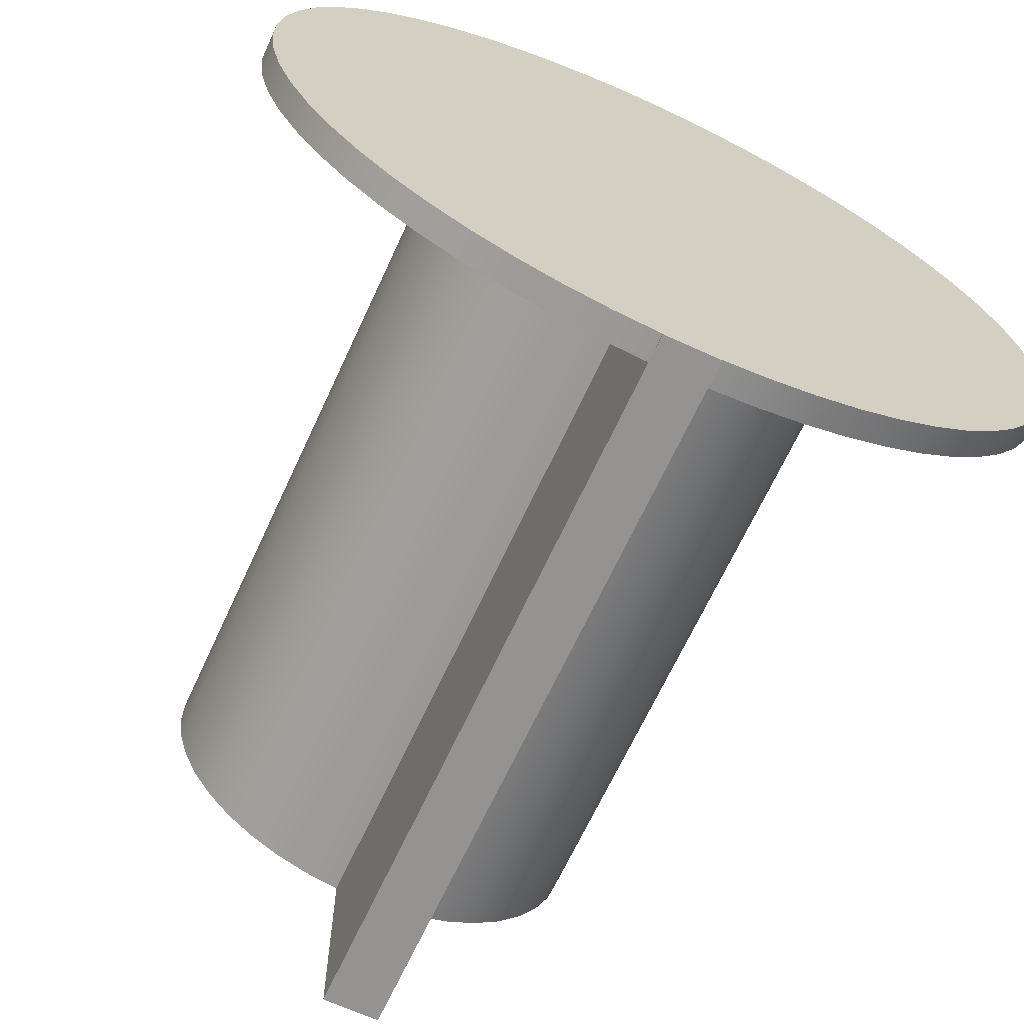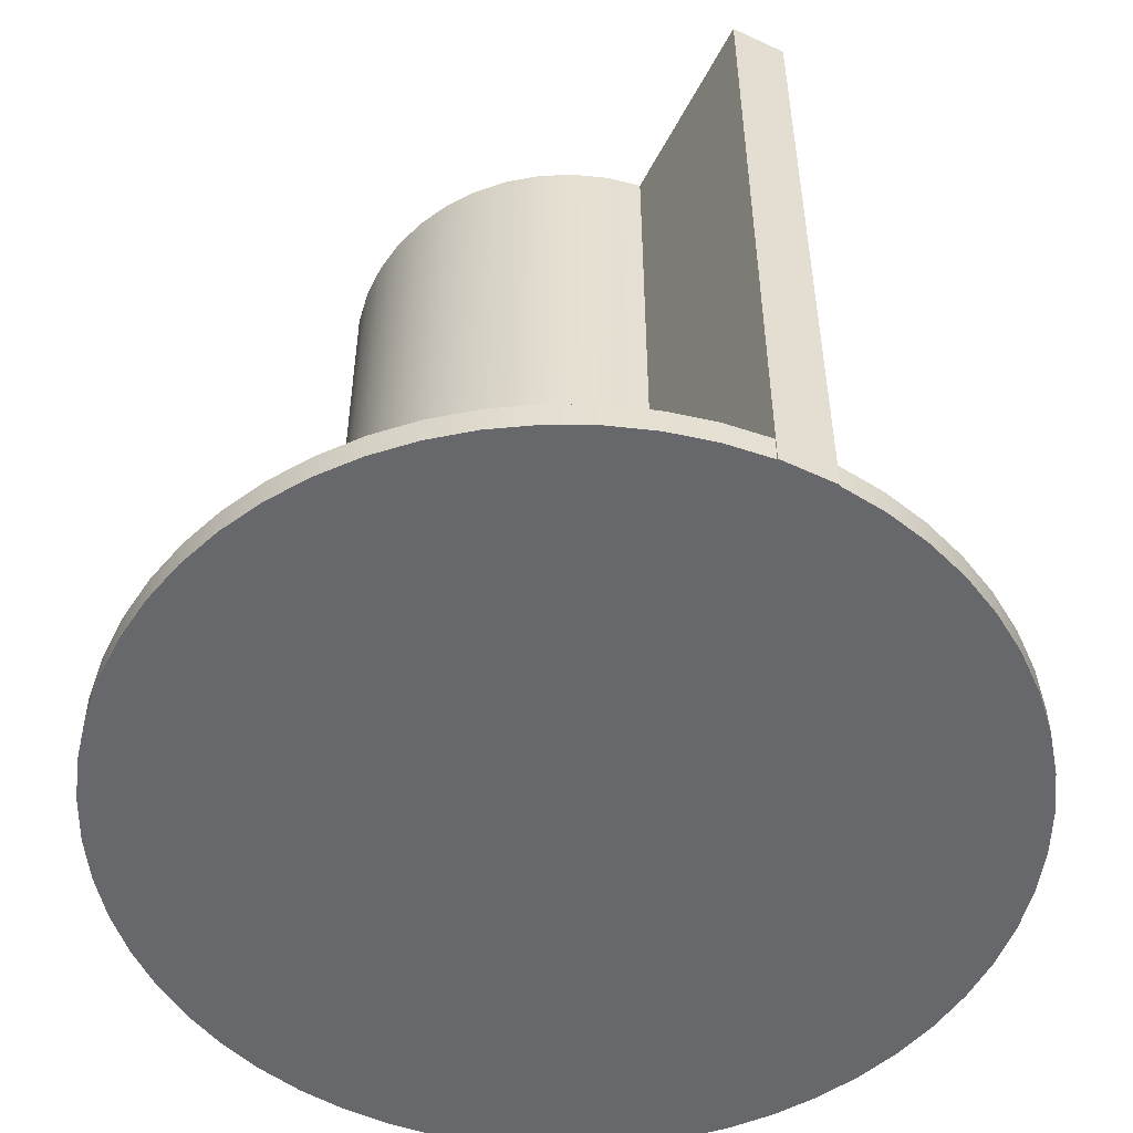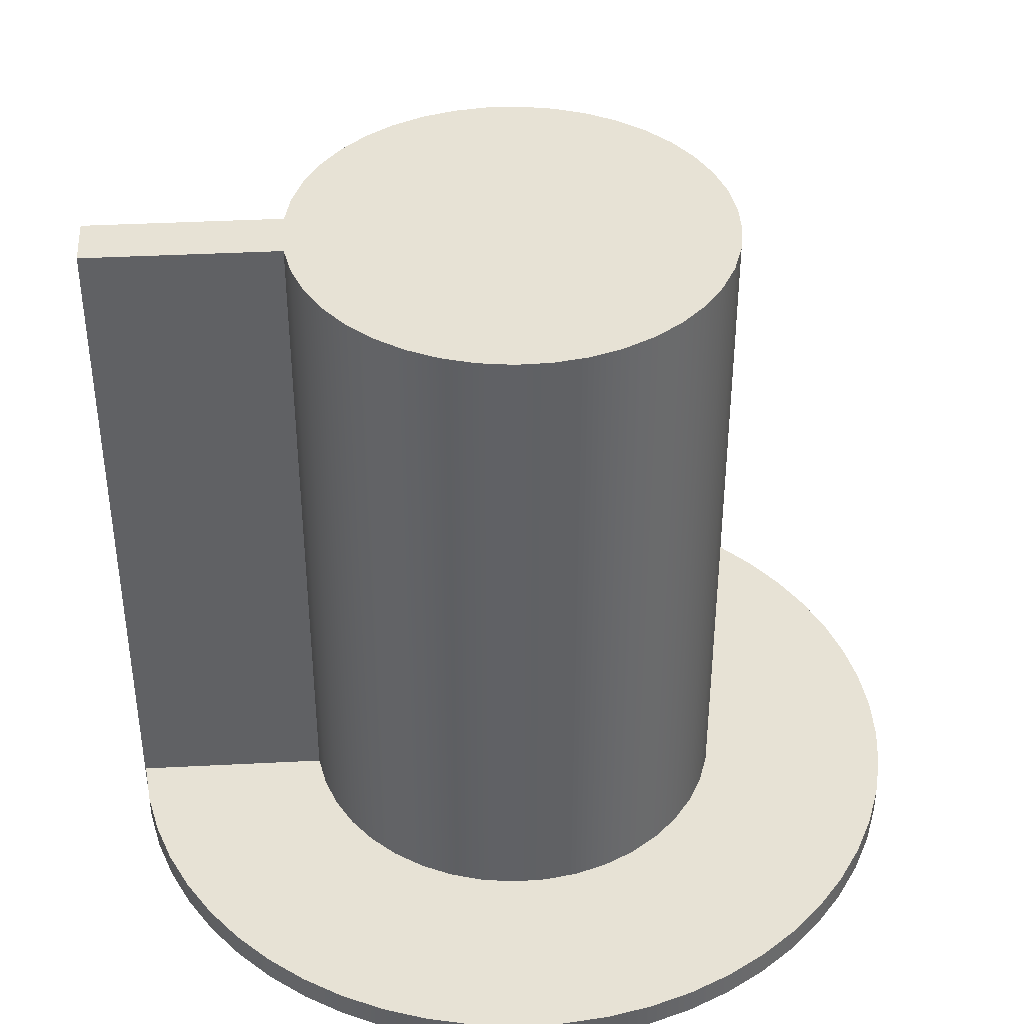
<metadata>
{"format":"obj","ext":"obj","renderer":"f3d","projection":"perspective","resolution":1024,"background":"white","views":[{"elev":-66.8,"azim":-24.7,"up":"+Z"},{"elev":-52.3,"azim":153.2,"up":"+Y"},{"elev":40.2,"azim":-93.6,"up":"+Y"}]}
</metadata>
<code>
v -0.05 0 -0.7483
v -0.05 0.05 -0.7483
v -0.05 0.05 -0.3969
v -0.05 1.3 -0.3969
v -0.05 1.3 -0.75
v -0.05 0 -0.75
v 0.05 0 -0.75
v -0.05 0 -0.75
v -0.05 1.3 -0.75
v 0.05 1.3 -0.75
v 0.05 0.05 -0.7483
v 0.05 0 -0.7483
v 0.05 0 -0.75
v 0.05 1.3 -0.75
v 0.05 1.3 -0.3969
v 0.05 0.05 -0.3969
v 0.05 0 -0.7483
v 0.1332 0 -0.7381
v 0.2147 0 -0.7186
v 0.2936 0 -0.6902
v 0.3687 0 -0.6531
v 0.4393 0 -0.6079
v 0.5044 0 -0.5551
v 0.5632 0 -0.4953
v 0.6149 0 -0.4294
v 0.659 0 -0.3581
v 0.6948 0 -0.2823
v 0.722 0 -0.203
v 0.7401 0 -0.1212
v 0.749 0 -0.03786
v 0.7486 0 0.04595
v 0.7388 0 0.1292
v 0.7198 0 0.2108
v 0.6917 0 0.2898
v 0.6551 0 0.3652
v 0.6102 0 0.436
v 0.5578 0 0.5014
v 0.4984 0 0.5605
v 0.4327 0 0.6126
v 0.3616 0 0.657
v 0.2861 0 0.6933
v 0.2069 0 0.7209
v 0.1252 0 0.7395
v 0.04191 0 0.7488
v -0.04191 0 0.7488
v -0.1252 0 0.7395
v -0.2069 0 0.7209
v -0.2861 0 0.6933
v -0.3616 0 0.657
v -0.4327 0 0.6126
v -0.4984 0 0.5605
v -0.5578 0 0.5014
v -0.6102 0 0.436
v -0.6551 0 0.3652
v -0.6917 0 0.2898
v -0.7198 0 0.2108
v -0.7388 0 0.1292
v -0.7486 0 0.04595
v -0.749 0 -0.03786
v -0.7401 0 -0.1212
v -0.722 0 -0.203
v -0.6948 0 -0.2823
v -0.659 0 -0.3581
v -0.6149 0 -0.4294
v -0.5632 0 -0.4953
v -0.5044 0 -0.5551
v -0.4393 0 -0.6079
v -0.3687 0 -0.6531
v -0.2936 0 -0.6902
v -0.2147 0 -0.7186
v -0.1332 0 -0.7381
v -0.05 0 -0.7483
v -0.05 0 -0.75
v 0.05 0 -0.75
v -0.05 0.05 -0.3969
v -0.05 0.05 -0.7483
v -0.1332 0.05 -0.7381
v -0.2147 0.05 -0.7186
v -0.2936 0.05 -0.6902
v -0.3687 0.05 -0.6531
v -0.4393 0.05 -0.6079
v -0.5044 0.05 -0.5551
v -0.5632 0.05 -0.4953
v -0.6149 0.05 -0.4294
v -0.659 0.05 -0.3581
v -0.6948 0.05 -0.2823
v -0.722 0.05 -0.203
v -0.7401 0.05 -0.1212
v -0.749 0.05 -0.03786
v -0.7486 0.05 0.04595
v -0.7388 0.05 0.1292
v -0.7198 0.05 0.2108
v -0.6917 0.05 0.2898
v -0.6551 0.05 0.3652
v -0.6102 0.05 0.436
v -0.5578 0.05 0.5014
v -0.4984 0.05 0.5605
v -0.4327 0.05 0.6126
v -0.3616 0.05 0.657
v -0.2861 0.05 0.6933
v -0.2069 0.05 0.7209
v -0.1252 0.05 0.7395
v -0.04191 0.05 0.7488
v 0.04191 0.05 0.7488
v 0.1252 0.05 0.7395
v 0.2069 0.05 0.7209
v 0.2861 0.05 0.6933
v 0.3616 0.05 0.657
v 0.4327 0.05 0.6126
v 0.4984 0.05 0.5605
v 0.5578 0.05 0.5014
v 0.6102 0.05 0.436
v 0.6551 0.05 0.3652
v 0.6917 0.05 0.2898
v 0.7198 0.05 0.2108
v 0.7388 0.05 0.1292
v 0.7486 0.05 0.04595
v 0.749 0.05 -0.03786
v 0.7401 0.05 -0.1212
v 0.722 0.05 -0.203
v 0.6948 0.05 -0.2823
v 0.659 0.05 -0.3581
v 0.6149 0.05 -0.4294
v 0.5632 0.05 -0.4953
v 0.5044 0.05 -0.5551
v 0.4393 0.05 -0.6079
v 0.3687 0.05 -0.6531
v 0.2936 0.05 -0.6902
v 0.2147 0.05 -0.7186
v 0.1332 0.05 -0.7381
v 0.05 0.05 -0.7483
v 0.05 0.05 -0.3969
v 0.1105 0.05 -0.3844
v 0.1685 0.05 -0.3628
v 0.2223 0.05 -0.3325
v 0.2709 0.05 -0.2943
v 0.313 0.05 -0.249
v 0.3476 0.05 -0.1978
v 0.374 0.05 -0.1419
v 0.3914 0.05 -0.08261
v 0.3994 0.05 -0.02133
v 0.3979 0.05 0.04046
v 0.387 0.05 0.1013
v 0.3667 0.05 0.1597
v 0.3378 0.05 0.2143
v 0.3007 0.05 0.2638
v 0.2565 0.05 0.3069
v 0.2061 0.05 0.3428
v 0.1509 0.05 0.3705
v 0.09198 0.05 0.3893
v 0.03091 0.05 0.3988
v -0.03091 0.05 0.3988
v -0.09198 0.05 0.3893
v -0.1509 0.05 0.3705
v -0.2061 0.05 0.3428
v -0.2565 0.05 0.3069
v -0.3007 0.05 0.2638
v -0.3378 0.05 0.2143
v -0.3667 0.05 0.1597
v -0.387 0.05 0.1013
v -0.3979 0.05 0.04046
v -0.3994 0.05 -0.02133
v -0.3914 0.05 -0.08261
v -0.374 0.05 -0.1419
v -0.3476 0.05 -0.1978
v -0.313 0.05 -0.249
v -0.2709 0.05 -0.2943
v -0.2223 0.05 -0.3325
v -0.1685 0.05 -0.3628
v -0.1105 0.05 -0.3844
v -0.05 0.05 -0.7483
v -0.05 0 -0.7483
v -0.1332 0 -0.7381
v -0.2147 0 -0.7186
v -0.2936 0 -0.6902
v -0.3687 0 -0.6531
v -0.4393 0 -0.6079
v -0.5044 0 -0.5551
v -0.5632 0 -0.4953
v -0.6149 0 -0.4294
v -0.659 0 -0.3581
v -0.6948 0 -0.2823
v -0.722 0 -0.203
v -0.7401 0 -0.1212
v -0.749 0 -0.03786
v -0.7486 0 0.04595
v -0.7388 0 0.1292
v -0.7198 0 0.2108
v -0.6917 0 0.2898
v -0.6551 0 0.3652
v -0.6102 0 0.436
v -0.5578 0 0.5014
v -0.4984 0 0.5605
v -0.4327 0 0.6126
v -0.3616 0 0.657
v -0.2861 0 0.6933
v -0.2069 0 0.7209
v -0.1252 0 0.7395
v -0.04191 0 0.7488
v 0.04191 0 0.7488
v 0.1252 0 0.7395
v 0.2069 0 0.7209
v 0.2861 0 0.6933
v 0.3616 0 0.657
v 0.4327 0 0.6126
v 0.4984 0 0.5605
v 0.5578 0 0.5014
v 0.6102 0 0.436
v 0.6551 0 0.3652
v 0.6917 0 0.2898
v 0.7198 0 0.2108
v 0.7388 0 0.1292
v 0.7486 0 0.04595
v 0.749 0 -0.03786
v 0.7401 0 -0.1212
v 0.722 0 -0.203
v 0.6948 0 -0.2823
v 0.659 0 -0.3581
v 0.6149 0 -0.4294
v 0.5632 0 -0.4953
v 0.5044 0 -0.5551
v 0.4393 0 -0.6079
v 0.3687 0 -0.6531
v 0.2936 0 -0.6902
v 0.2147 0 -0.7186
v 0.1332 0 -0.7381
v 0.05 0 -0.7483
v 0.05 0.05 -0.7483
v 0.1332 0.05 -0.7381
v 0.2147 0.05 -0.7186
v 0.2936 0.05 -0.6902
v 0.3687 0.05 -0.6531
v 0.4393 0.05 -0.6079
v 0.5044 0.05 -0.5551
v 0.5632 0.05 -0.4953
v 0.6149 0.05 -0.4294
v 0.659 0.05 -0.3581
v 0.6948 0.05 -0.2823
v 0.722 0.05 -0.203
v 0.7401 0.05 -0.1212
v 0.749 0.05 -0.03786
v 0.7486 0.05 0.04595
v 0.7388 0.05 0.1292
v 0.7198 0.05 0.2108
v 0.6917 0.05 0.2898
v 0.6551 0.05 0.3652
v 0.6102 0.05 0.436
v 0.5578 0.05 0.5014
v 0.4984 0.05 0.5605
v 0.4327 0.05 0.6126
v 0.3616 0.05 0.657
v 0.2861 0.05 0.6933
v 0.2069 0.05 0.7209
v 0.1252 0.05 0.7395
v 0.04191 0.05 0.7488
v -0.04191 0.05 0.7488
v -0.1252 0.05 0.7395
v -0.2069 0.05 0.7209
v -0.2861 0.05 0.6933
v -0.3616 0.05 0.657
v -0.4327 0.05 0.6126
v -0.4984 0.05 0.5605
v -0.5578 0.05 0.5014
v -0.6102 0.05 0.436
v -0.6551 0.05 0.3652
v -0.6917 0.05 0.2898
v -0.7198 0.05 0.2108
v -0.7388 0.05 0.1292
v -0.7486 0.05 0.04595
v -0.749 0.05 -0.03786
v -0.7401 0.05 -0.1212
v -0.722 0.05 -0.203
v -0.6948 0.05 -0.2823
v -0.659 0.05 -0.3581
v -0.6149 0.05 -0.4294
v -0.5632 0.05 -0.4953
v -0.5044 0.05 -0.5551
v -0.4393 0.05 -0.6079
v -0.3687 0.05 -0.6531
v -0.2936 0.05 -0.6902
v -0.2147 0.05 -0.7186
v -0.1332 0.05 -0.7381
v -0.05 1.3 -0.3969
v -0.05 0.05 -0.3969
v -0.1105 0.05 -0.3844
v -0.1685 0.05 -0.3628
v -0.2223 0.05 -0.3325
v -0.2709 0.05 -0.2943
v -0.313 0.05 -0.249
v -0.3476 0.05 -0.1978
v -0.374 0.05 -0.1419
v -0.3914 0.05 -0.08261
v -0.3994 0.05 -0.02133
v -0.3979 0.05 0.04046
v -0.387 0.05 0.1013
v -0.3667 0.05 0.1597
v -0.3378 0.05 0.2143
v -0.3007 0.05 0.2638
v -0.2565 0.05 0.3069
v -0.2061 0.05 0.3428
v -0.1509 0.05 0.3705
v -0.09198 0.05 0.3893
v -0.03091 0.05 0.3988
v 0.03091 0.05 0.3988
v 0.09198 0.05 0.3893
v 0.1509 0.05 0.3705
v 0.2061 0.05 0.3428
v 0.2565 0.05 0.3069
v 0.3007 0.05 0.2638
v 0.3378 0.05 0.2143
v 0.3667 0.05 0.1597
v 0.387 0.05 0.1013
v 0.3979 0.05 0.04046
v 0.3994 0.05 -0.02133
v 0.3914 0.05 -0.08261
v 0.374 0.05 -0.1419
v 0.3476 0.05 -0.1978
v 0.313 0.05 -0.249
v 0.2709 0.05 -0.2943
v 0.2223 0.05 -0.3325
v 0.1685 0.05 -0.3628
v 0.1105 0.05 -0.3844
v 0.05 0.05 -0.3969
v 0.05 1.3 -0.3969
v 0.1105 1.3 -0.3844
v 0.1685 1.3 -0.3628
v 0.2223 1.3 -0.3325
v 0.2709 1.3 -0.2943
v 0.313 1.3 -0.249
v 0.3476 1.3 -0.1978
v 0.374 1.3 -0.1419
v 0.3914 1.3 -0.08261
v 0.3994 1.3 -0.02133
v 0.3979 1.3 0.04046
v 0.387 1.3 0.1013
v 0.3667 1.3 0.1597
v 0.3378 1.3 0.2143
v 0.3007 1.3 0.2638
v 0.2565 1.3 0.3069
v 0.2061 1.3 0.3428
v 0.1509 1.3 0.3705
v 0.09198 1.3 0.3893
v 0.03091 1.3 0.3988
v -0.03091 1.3 0.3988
v -0.09198 1.3 0.3893
v -0.1509 1.3 0.3705
v -0.2061 1.3 0.3428
v -0.2565 1.3 0.3069
v -0.3007 1.3 0.2638
v -0.3378 1.3 0.2143
v -0.3667 1.3 0.1597
v -0.387 1.3 0.1013
v -0.3979 1.3 0.04046
v -0.3994 1.3 -0.02133
v -0.3914 1.3 -0.08261
v -0.374 1.3 -0.1419
v -0.3476 1.3 -0.1978
v -0.313 1.3 -0.249
v -0.2709 1.3 -0.2943
v -0.2223 1.3 -0.3325
v -0.1685 1.3 -0.3628
v -0.1105 1.3 -0.3844
v -0.05 1.3 -0.3969
v -0.1105 1.3 -0.3844
v -0.1685 1.3 -0.3628
v -0.2223 1.3 -0.3325
v -0.2709 1.3 -0.2943
v -0.313 1.3 -0.249
v -0.3476 1.3 -0.1978
v -0.374 1.3 -0.1419
v -0.3914 1.3 -0.08261
v -0.3994 1.3 -0.02133
v -0.3979 1.3 0.04046
v -0.387 1.3 0.1013
v -0.3667 1.3 0.1597
v -0.3378 1.3 0.2143
v -0.3007 1.3 0.2638
v -0.2565 1.3 0.3069
v -0.2061 1.3 0.3428
v -0.1509 1.3 0.3705
v -0.09198 1.3 0.3893
v -0.03091 1.3 0.3988
v 0.03091 1.3 0.3988
v 0.09198 1.3 0.3893
v 0.1509 1.3 0.3705
v 0.2061 1.3 0.3428
v 0.2565 1.3 0.3069
v 0.3007 1.3 0.2638
v 0.3378 1.3 0.2143
v 0.3667 1.3 0.1597
v 0.387 1.3 0.1013
v 0.3979 1.3 0.04046
v 0.3994 1.3 -0.02133
v 0.3914 1.3 -0.08261
v 0.374 1.3 -0.1419
v 0.3476 1.3 -0.1978
v 0.313 1.3 -0.249
v 0.2709 1.3 -0.2943
v 0.2223 1.3 -0.3325
v 0.1685 1.3 -0.3628
v 0.1105 1.3 -0.3844
v 0.05 1.3 -0.3969
v 0.05 1.3 -0.75
v -0.05 1.3 -0.75
g 5afbdc90-e2b6-11ea-b9ff-54bf646e7e1f
f 1 2 6
f 6 2 5
f 5 2 4
f 4 2 3
g 5b050426-e2b6-11ea-9dce-54bf646e7e1f
f 7 8 10
f 10 8 9
g 5b36e914-e2b6-11ea-b160-54bf646e7e1f
f 12 13 11
f 11 13 14
f 11 14 15
f 15 16 11
g 5917de94-e2b6-11ea-bb59-54bf646e7e1f
f 18 71 17
f 17 71 72
f 17 72 74
f 74 72 73
f 71 18 70
f 70 18 19
f 70 19 69
f 69 19 20
f 69 20 68
f 68 20 21
f 68 21 67
f 67 21 22
f 67 22 66
f 66 22 23
f 66 23 65
f 65 23 24
f 65 24 64
f 64 24 25
f 64 25 63
f 63 25 26
f 63 26 62
f 62 26 27
f 62 27 61
f 61 27 28
f 61 28 60
f 60 28 29
f 60 29 59
f 59 29 30
f 59 30 58
f 58 30 31
f 58 31 57
f 57 31 32
f 57 32 56
f 56 32 33
f 56 33 55
f 55 33 34
f 55 34 54
f 54 34 35
f 54 35 53
f 53 35 36
f 53 36 52
f 52 36 37
f 52 37 51
f 51 37 38
f 51 38 50
f 50 38 39
f 50 39 49
f 49 39 40
f 49 40 48
f 48 40 41
f 48 41 47
f 47 41 42
f 47 42 46
f 46 42 43
f 46 43 45
f 45 43 44
g 59103d8c-e2b6-11ea-80da-54bf646e7e1f
f 76 77 75
f 75 77 170
f 170 77 78
f 170 78 79
f 170 79 169
f 169 79 80
f 169 80 168
f 168 80 81
f 168 81 167
f 167 81 82
f 167 82 83
f 167 83 166
f 166 83 84
f 166 84 165
f 165 84 85
f 165 85 86
f 165 86 164
f 164 86 87
f 164 87 163
f 163 87 88
f 163 88 162
f 162 88 89
f 162 89 90
f 162 90 161
f 161 90 91
f 161 91 160
f 160 91 92
f 160 92 159
f 159 92 93
f 159 93 94
f 159 94 158
f 158 94 95
f 158 95 157
f 157 95 96
f 157 96 97
f 157 97 156
f 156 97 98
f 156 98 155
f 155 98 99
f 155 99 154
f 154 99 100
f 154 100 101
f 154 101 153
f 153 101 102
f 153 102 152
f 152 102 103
f 152 103 151
f 151 103 104
f 151 104 105
f 151 105 150
f 150 105 106
f 150 106 149
f 149 106 107
f 149 107 108
f 149 108 148
f 148 108 109
f 148 109 147
f 147 109 110
f 147 110 146
f 146 110 111
f 146 111 112
f 146 112 145
f 145 112 113
f 145 113 144
f 144 113 114
f 144 114 115
f 144 115 143
f 143 115 116
f 143 116 142
f 142 116 117
f 142 117 141
f 141 117 118
f 141 118 119
f 141 119 140
f 140 119 120
f 140 120 139
f 139 120 121
f 139 121 138
f 138 121 122
f 138 122 123
f 138 123 137
f 137 123 124
f 137 124 136
f 136 124 125
f 136 125 126
f 136 126 135
f 135 126 127
f 135 127 134
f 134 127 128
f 134 128 133
f 133 128 129
f 133 129 130
f 131 132 130
f 130 132 133
g 59089c78-e2b6-11ea-923c-54bf646e7e1f
f 171 172 282
f 282 172 173
f 282 173 174
f 282 174 281
f 281 174 175
f 281 175 280
f 280 175 176
f 280 176 279
f 279 176 177
f 279 177 278
f 278 177 178
f 278 178 277
f 277 178 179
f 277 179 276
f 276 179 180
f 276 180 275
f 275 180 181
f 275 181 274
f 274 181 182
f 274 182 273
f 273 182 183
f 273 183 272
f 272 183 184
f 272 184 271
f 271 184 185
f 271 185 270
f 270 185 186
f 270 186 269
f 269 186 187
f 269 187 268
f 268 187 188
f 268 188 267
f 267 188 189
f 267 189 266
f 266 189 190
f 266 190 265
f 265 190 191
f 265 191 264
f 264 191 192
f 264 192 263
f 263 192 193
f 263 193 262
f 262 193 194
f 262 194 261
f 261 194 195
f 261 195 260
f 260 195 196
f 260 196 259
f 259 196 197
f 259 197 258
f 258 197 198
f 258 198 257
f 257 198 199
f 257 199 256
f 256 199 200
f 256 200 255
f 255 200 201
f 255 201 254
f 254 201 202
f 254 202 253
f 253 202 203
f 253 203 252
f 252 203 204
f 252 204 251
f 251 204 205
f 251 205 250
f 250 205 206
f 250 206 249
f 249 206 207
f 249 207 248
f 248 207 208
f 248 208 247
f 247 208 209
f 247 209 246
f 246 209 210
f 246 210 245
f 245 210 211
f 245 211 244
f 244 211 212
f 244 212 243
f 243 212 213
f 243 213 242
f 242 213 214
f 242 214 241
f 241 214 215
f 241 215 240
f 240 215 216
f 240 216 239
f 239 216 217
f 239 217 238
f 238 217 218
f 238 218 237
f 237 218 219
f 237 219 236
f 236 219 220
f 236 220 235
f 235 220 221
f 235 221 234
f 234 221 222
f 234 222 233
f 233 222 223
f 233 223 232
f 232 223 224
f 232 224 231
f 231 224 225
f 231 225 230
f 230 225 226
f 230 226 229
f 229 226 228
f 228 226 227
g 599a53fa-e2b6-11ea-97f7-54bf646e7e1f
f 283 284 362
f 362 284 285
f 362 285 361
f 361 285 286
f 361 286 360
f 360 286 287
f 360 287 359
f 359 287 288
f 359 288 358
f 358 288 289
f 358 289 357
f 357 289 290
f 357 290 356
f 356 290 291
f 356 291 355
f 355 291 292
f 355 292 354
f 354 292 293
f 354 293 353
f 353 293 294
f 353 294 352
f 352 294 295
f 352 295 351
f 351 295 296
f 351 296 350
f 350 296 297
f 350 297 349
f 349 297 298
f 349 298 348
f 348 298 299
f 348 299 347
f 347 299 300
f 347 300 346
f 346 300 301
f 346 301 345
f 345 301 302
f 345 302 344
f 344 302 303
f 344 303 343
f 343 303 304
f 343 304 342
f 342 304 305
f 342 305 341
f 341 305 306
f 341 306 340
f 340 306 307
f 340 307 339
f 339 307 308
f 339 308 338
f 338 308 309
f 338 309 337
f 337 309 310
f 337 310 336
f 336 310 311
f 336 311 335
f 335 311 312
f 335 312 334
f 334 312 313
f 334 313 333
f 333 313 314
f 333 314 332
f 332 314 315
f 332 315 331
f 331 315 316
f 331 316 330
f 330 316 317
f 330 317 329
f 329 317 318
f 329 318 328
f 328 318 319
f 328 319 327
f 327 319 320
f 327 320 326
f 326 320 321
f 326 321 325
f 325 321 322
f 325 322 324
f 324 322 323
g 59cad93a-e2b6-11ea-b7cf-54bf646e7e1f
f 364 401 363
f 363 401 402
f 363 402 403
f 364 365 401
f 401 365 400
f 400 365 366
f 400 366 399
f 399 366 367
f 399 367 398
f 398 367 368
f 398 368 397
f 397 368 369
f 397 369 396
f 396 369 370
f 396 370 395
f 395 370 371
f 395 371 394
f 394 371 372
f 394 372 393
f 393 372 373
f 393 373 392
f 392 373 374
f 392 374 391
f 391 374 375
f 391 375 390
f 390 375 376
f 390 376 389
f 389 376 377
f 389 377 388
f 388 377 378
f 388 378 387
f 387 378 379
f 387 379 386
f 386 379 380
f 386 380 385
f 385 380 384
f 384 380 381
f 384 381 382
f 382 383 384
f 403 404 363

</code>
